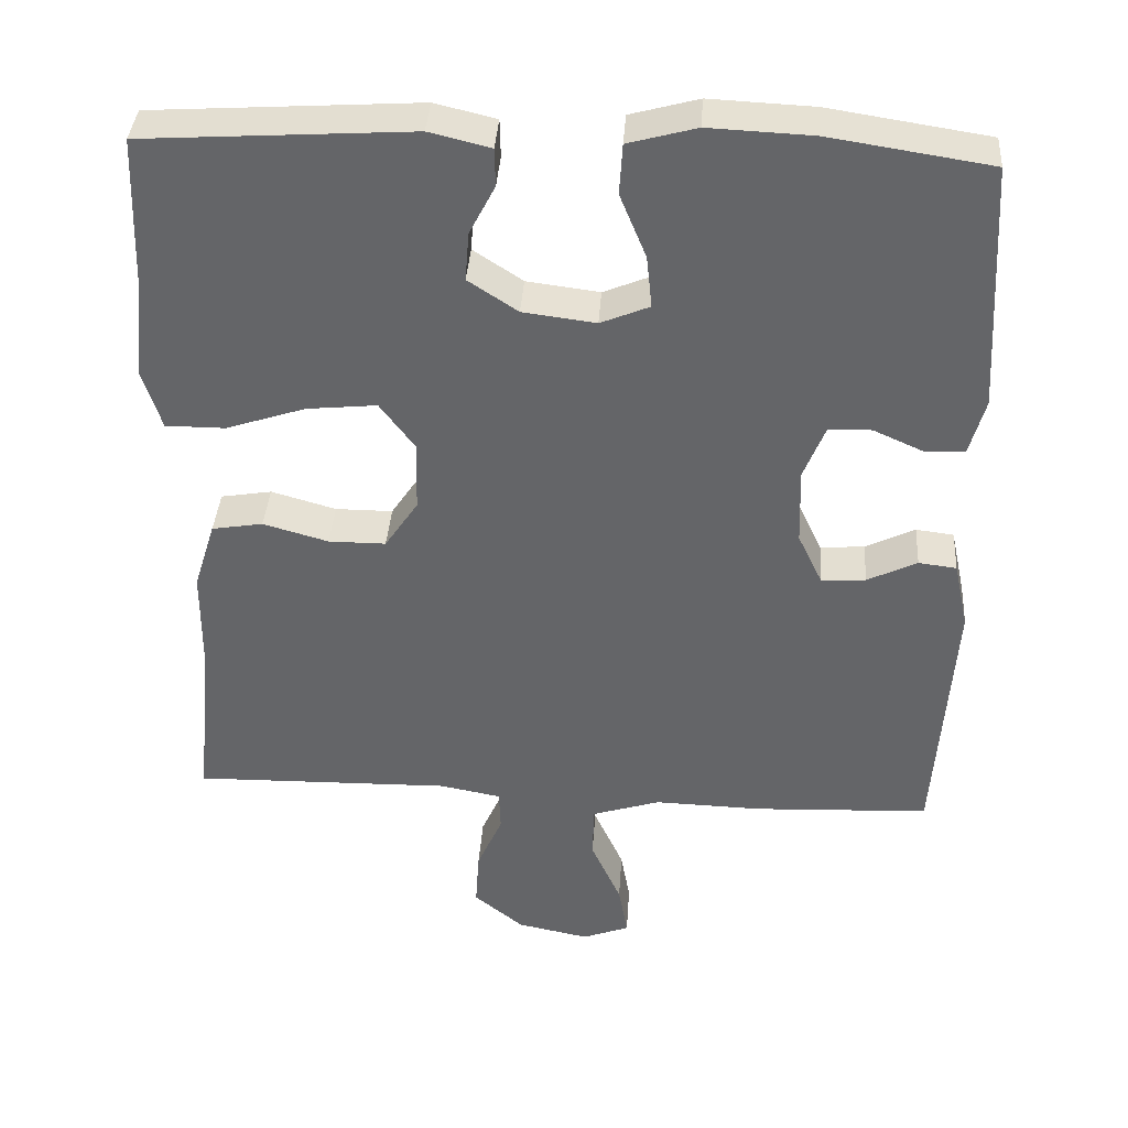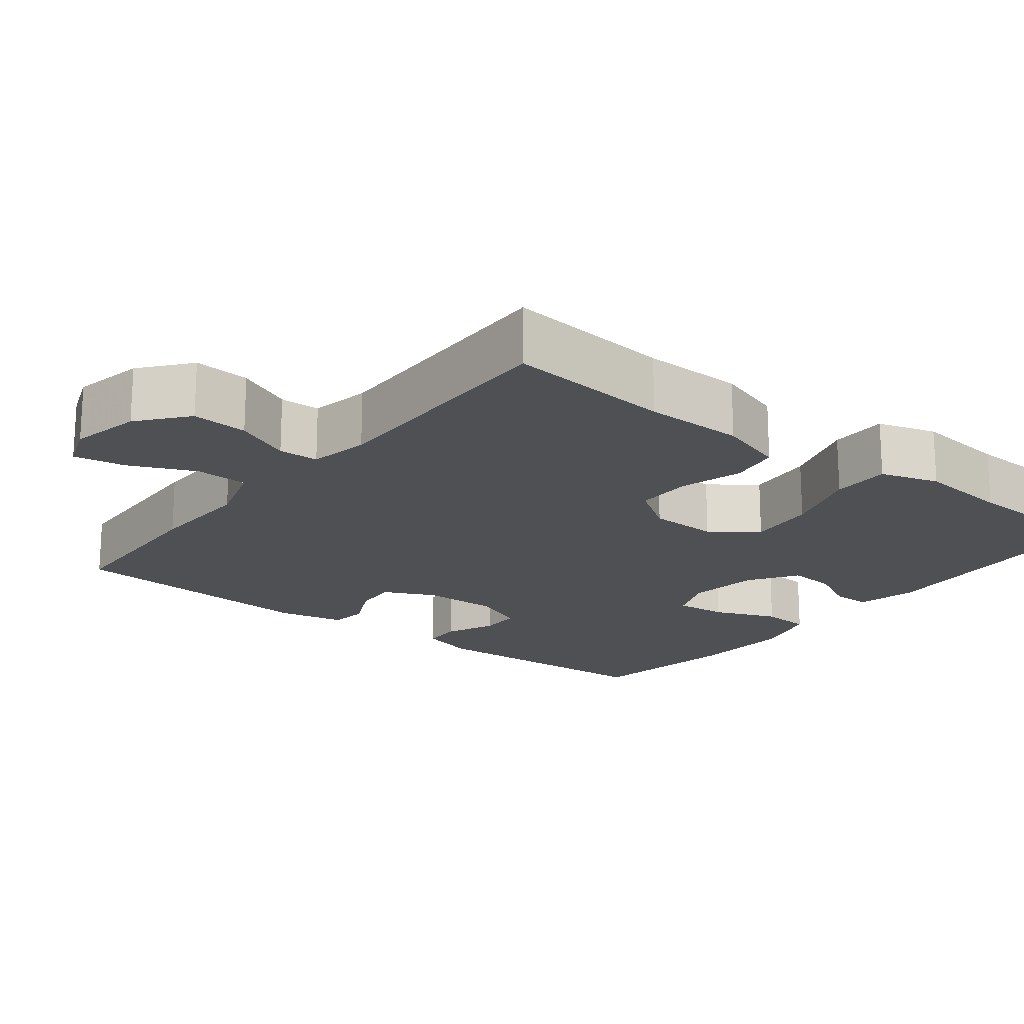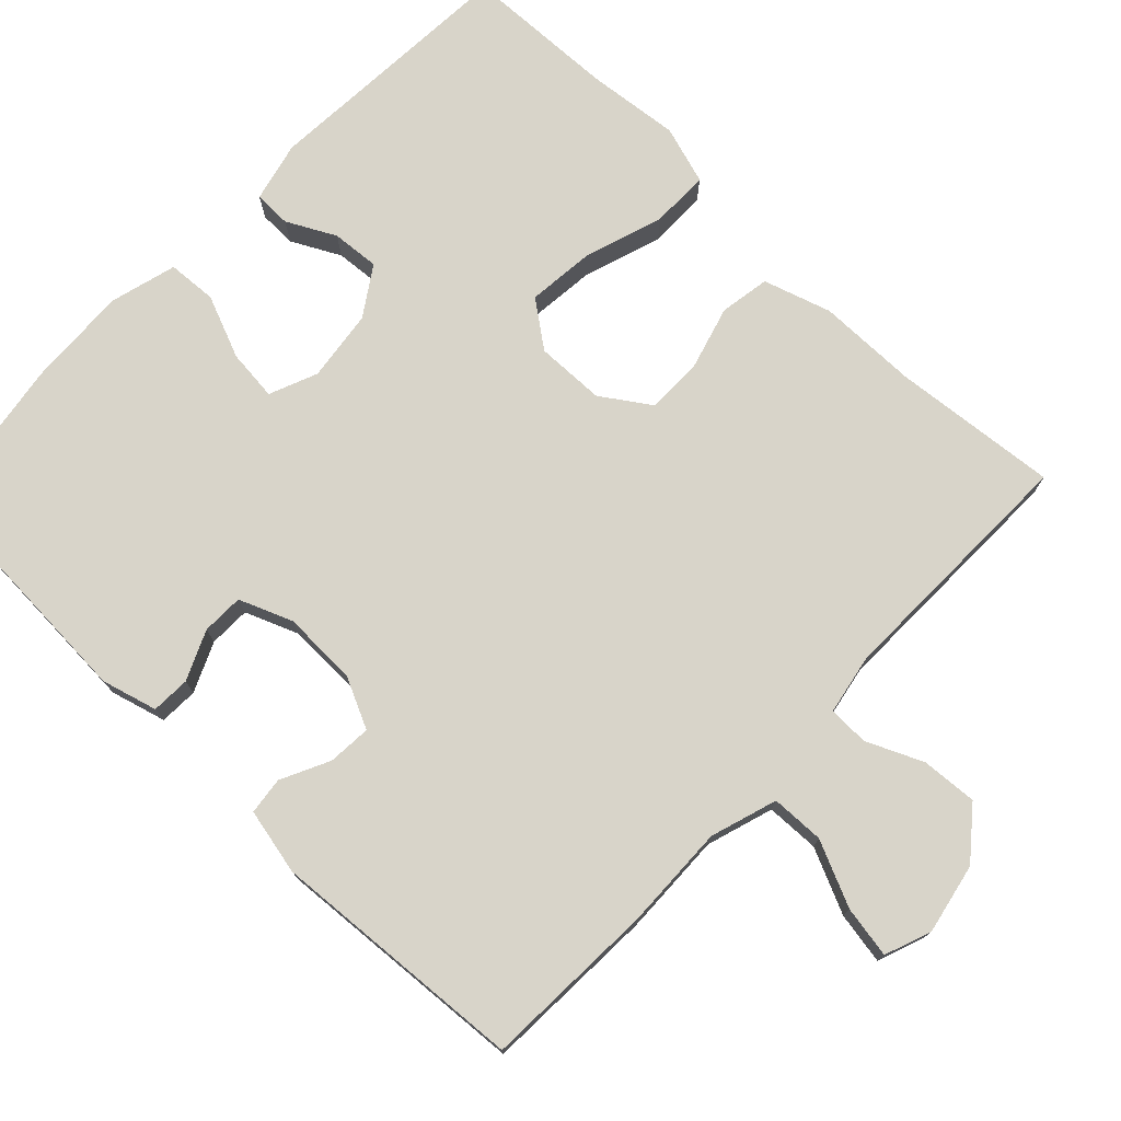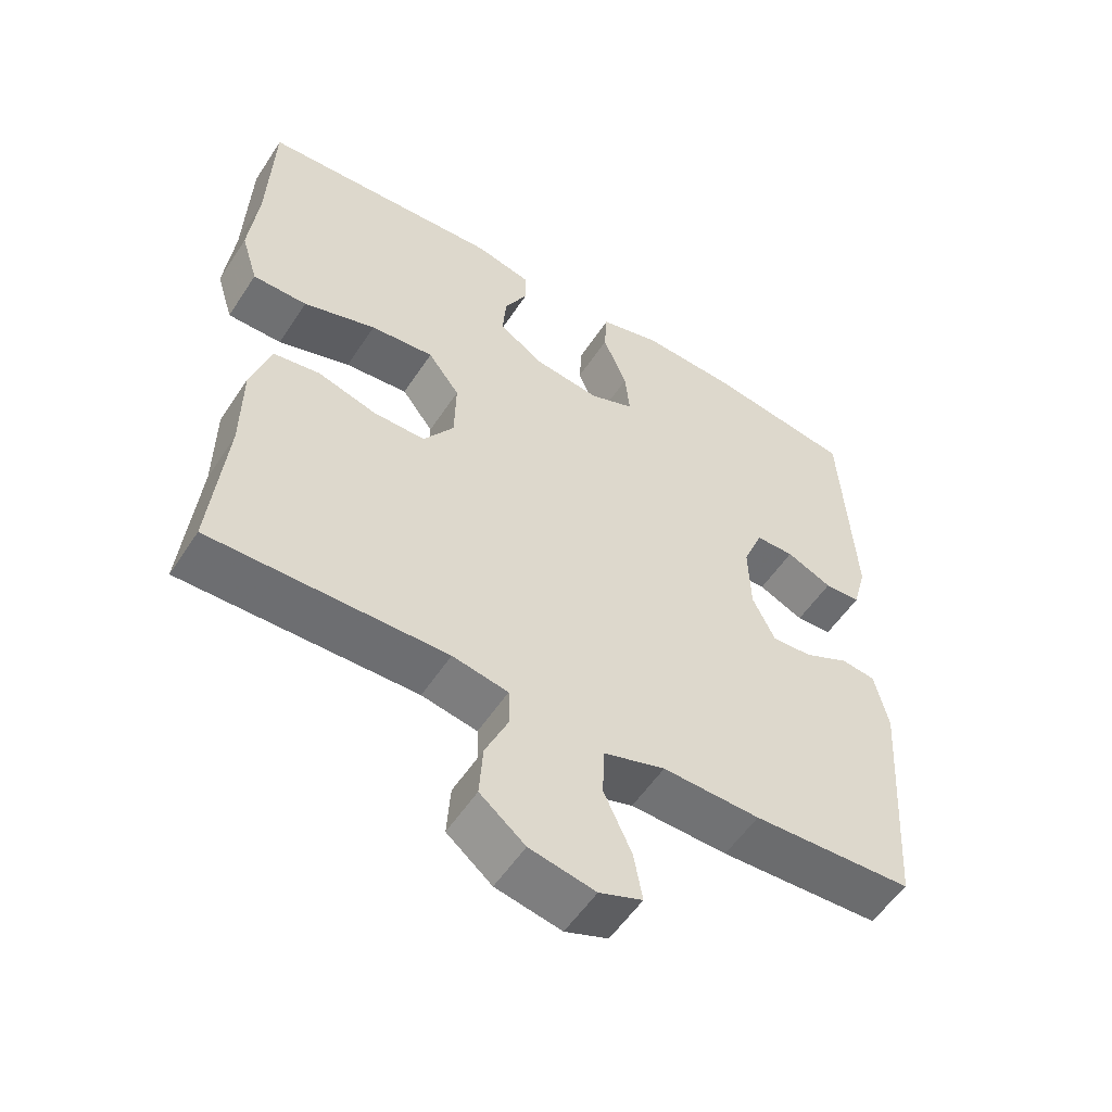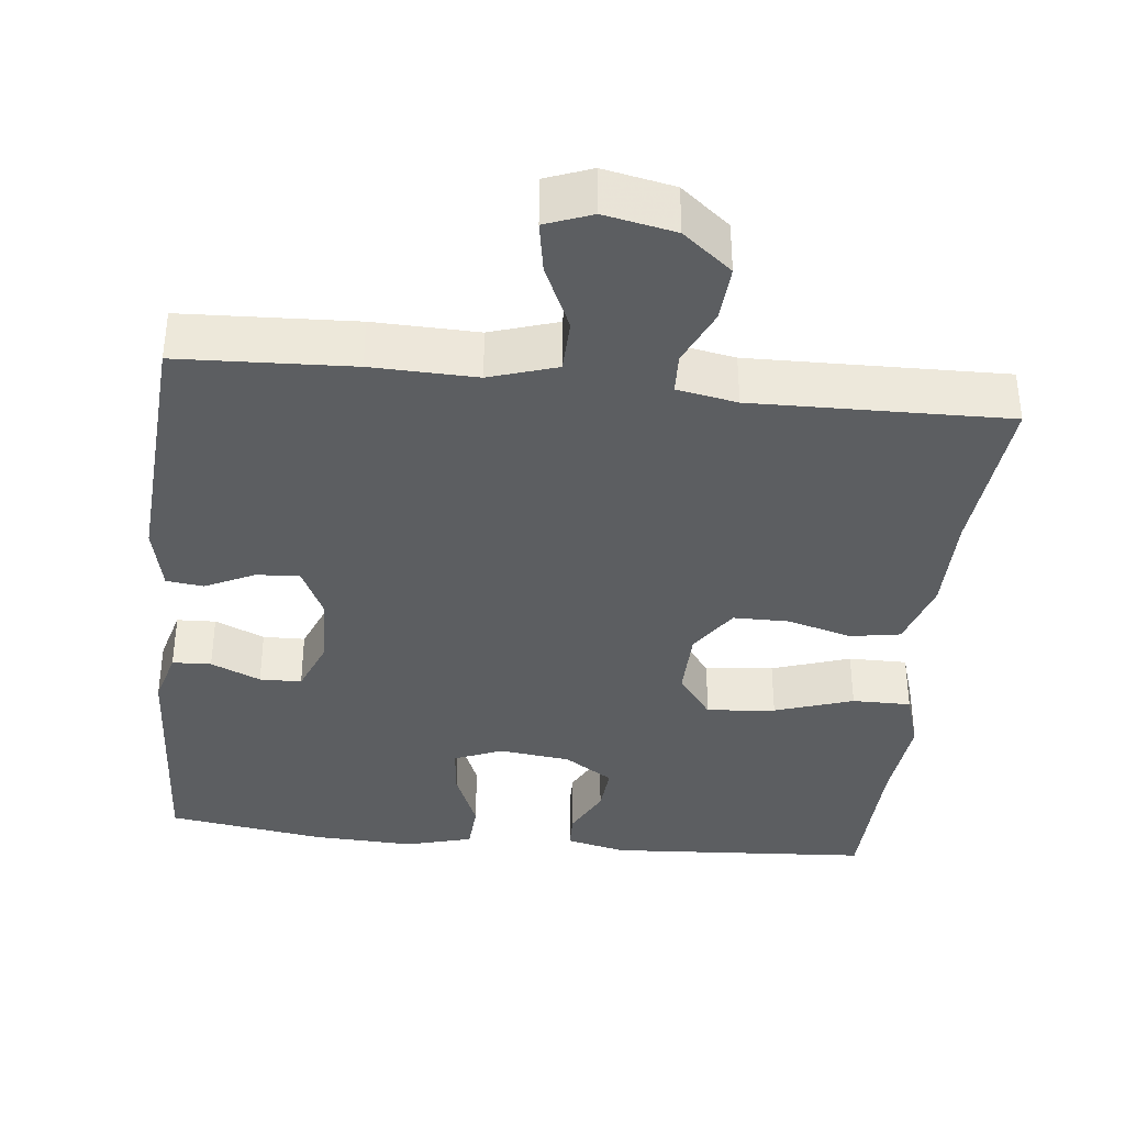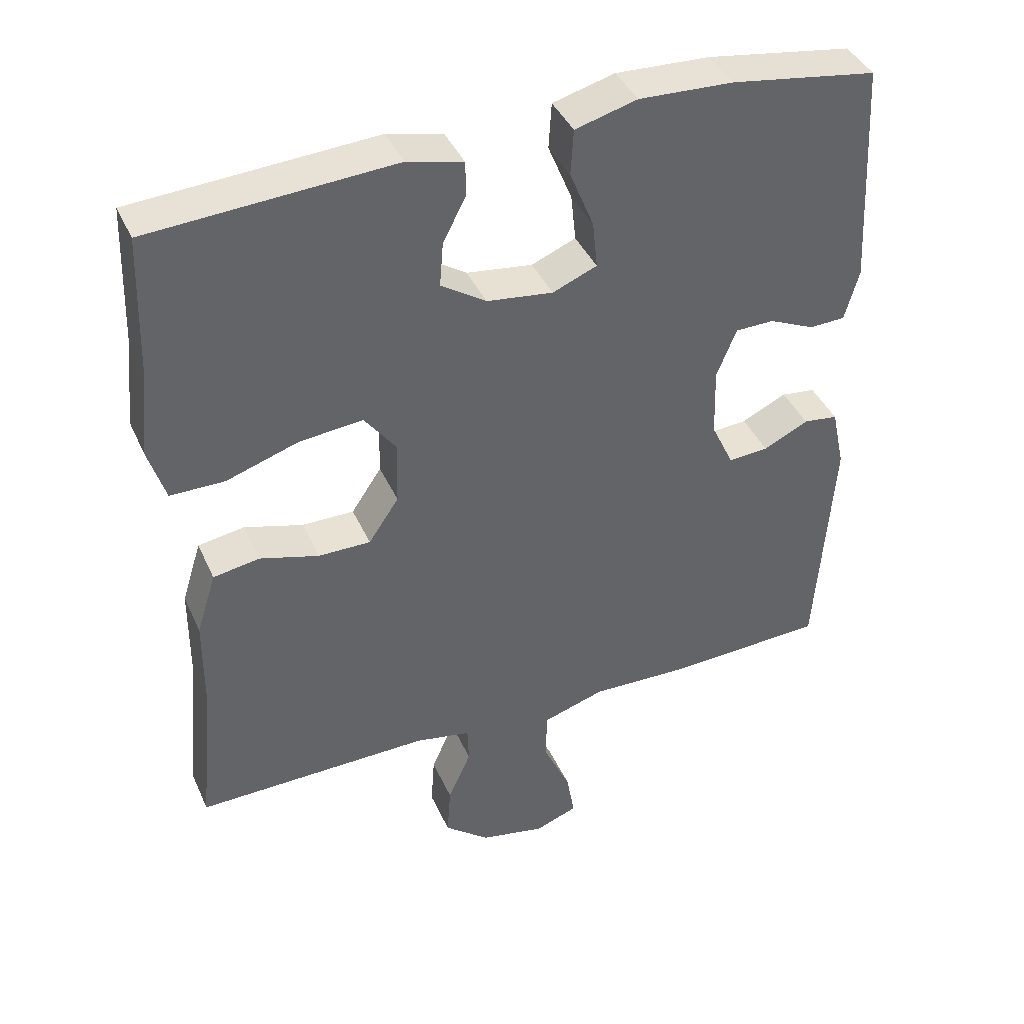
<metadata>
{"format":"obj","ext":"obj","renderer":"f3d","projection":"perspective","resolution":1024,"background":"white","views":[{"elev":38.0,"azim":3.8,"up":"+Z"},{"elev":-18.9,"azim":-128.2,"up":"+Y"},{"elev":75.3,"azim":133.7,"up":"+Y"},{"elev":-54.8,"azim":-32.7,"up":"+Z"},{"elev":-37.3,"azim":173.9,"up":"+Y"},{"elev":40.7,"azim":-22.7,"up":"+Z"}]}
</metadata>
<code>
v 0.5 0.07 -0.5
v 0.272 0.07 -0.51
v 0.134 0.07 -0.506
v 0.046 0.07 -0.534
v 0.044 0.07 -0.604
v 0.083 0.07 -0.69
v 0.095 0.07 -0.758
v 0.034 0.07 -0.781
v -0.059 0.07 -0.762
v -0.123 0.07 -0.71
v -0.118 0.07 -0.636
v -0.085 0.07 -0.562
v -0.087 0.07 -0.509
v -0.166 0.07 -0.494
v -0.5 0.07 -0.5
v -0.479 0.07 -0.281
v -0.478 0.07 -0.149
v -0.45 0.07 -0.06
v -0.384 0.07 -0.049
v -0.3 0.07 -0.073
v -0.226 0.07 -0.073
v -0.183 0.07 -0.009
v -0.181 0.07 0.082
v -0.226 0.07 0.142
v -0.316 0.07 0.133
v -0.419 0.07 0.099
v -0.496 0.07 0.099
v -0.52 0.07 0.176
v -0.507 0.07 0.298
v -0.5 0.07 0.5
v -0.155 0.07 0.522
v -0.076 0.07 0.503
v -0.075 0.07 0.454
v -0.108 0.07 0.39
v -0.113 0.07 0.327
v -0.049 0.07 0.285
v 0.045 0.07 0.273
v 0.108 0.07 0.299
v 0.101 0.07 0.366
v 0.067 0.07 0.449
v 0.071 0.07 0.514
v 0.159 0.07 0.538
v 0.293 0.07 0.532
v 0.5 0.07 0.5
v 0.518 0.07 0.179
v 0.498 0.07 0.106
v 0.447 0.07 0.104
v 0.382 0.07 0.133
v 0.327 0.07 0.132
v 0.299 0.07 0.062
v 0.302 0.07 -0.037
v 0.334 0.07 -0.104
v 0.391 0.07 -0.1
v 0.455 0.07 -0.069
v 0.504 0.07 -0.075
v 0.523 0.07 -0.162
v 0.5 0 -0.5
v 0.272 0 -0.51
v 0.134 0 -0.506
v 0.046 0 -0.534
v 0.044 0 -0.604
v 0.083 0 -0.69
v 0.095 0 -0.758
v 0.034 0 -0.781
v -0.059 0 -0.762
v -0.123 0 -0.71
v -0.118 0 -0.636
v -0.085 0 -0.562
v -0.087 0 -0.509
v -0.166 0 -0.494
v -0.5 0 -0.5
v -0.479 0 -0.281
v -0.478 0 -0.149
v -0.45 0 -0.06
v -0.384 0 -0.049
v -0.3 0 -0.073
v -0.226 0 -0.073
v -0.183 0 -0.009
v -0.181 0 0.082
v -0.226 0 0.142
v -0.316 0 0.133
v -0.419 0 0.099
v -0.496 0 0.099
v -0.52 0 0.176
v -0.507 0 0.298
v -0.5 0 0.5
v -0.155 0 0.522
v -0.076 0 0.503
v -0.075 0 0.454
v -0.108 0 0.39
v -0.113 0 0.327
v -0.049 0 0.285
v 0.045 0 0.273
v 0.108 0 0.299
v 0.101 0 0.366
v 0.067 0 0.449
v 0.071 0 0.514
v 0.159 0 0.538
v 0.293 0 0.532
v 0.5 0 0.5
v 0.518 0 0.179
v 0.498 0 0.106
v 0.447 0 0.104
v 0.382 0 0.133
v 0.327 0 0.132
v 0.299 0 0.062
v 0.302 0 -0.037
v 0.334 0 -0.104
v 0.391 0 -0.1
v 0.455 0 -0.069
v 0.504 0 -0.075
v 0.523 0 -0.162
f 1 2 3
f 56 1 3
f 55 56 3
f 54 55 3
f 53 54 3
f 52 53 3 4
f 51 52 4
f 50 51 4
f 49 50 4
f 46 47 48
f 45 46 48
f 44 45 48
f 43 44 48
f 42 43 48
f 41 42 48
f 40 41 48
f 39 40 48
f 38 39 48 49
f 37 38 49 4
f 32 33 34
f 31 32 34
f 30 31 34
f 29 30 34
f 29 34 35
f 28 29 35
f 27 28 35
f 26 27 35
f 25 26 35
f 24 25 35 36
f 18 19 20
f 17 18 20
f 16 17 20
f 16 20 21
f 15 16 21
f 14 15 21
f 13 14 21 22
f 10 11 12
f 9 10 12
f 8 9 12
f 7 8 12
f 6 7 12
f 5 6 12
f 5 12 13
f 13 22 23
f 5 13 23
f 4 5 23
f 23 24 36 37
f 4 23 37
f 59 58 57
f 59 57 112
f 59 112 111
f 59 111 110
f 59 110 109
f 60 59 109 108
f 60 108 107
f 60 107 106
f 60 106 105
f 104 103 102
f 104 102 101
f 104 101 100
f 104 100 99
f 104 99 98
f 104 98 97
f 104 97 96
f 104 96 95
f 105 104 95 94
f 60 105 94 93
f 90 89 88
f 90 88 87
f 90 87 86
f 90 86 85
f 91 90 85
f 91 85 84
f 91 84 83
f 91 83 82
f 91 82 81
f 92 91 81 80
f 76 75 74
f 76 74 73
f 76 73 72
f 77 76 72
f 77 72 71
f 77 71 70
f 78 77 70 69
f 68 67 66
f 68 66 65
f 68 65 64
f 68 64 63
f 68 63 62
f 68 62 61
f 69 68 61
f 79 78 69
f 79 69 61
f 79 61 60
f 93 92 80 79
f 93 79 60
f 1 57 58 2
f 2 58 59 3
f 3 59 60 4
f 4 60 61 5
f 5 61 62 6
f 6 62 63 7
f 7 63 64 8
f 8 64 65 9
f 9 65 66 10
f 10 66 67 11
f 11 67 68 12
f 12 68 69 13
f 13 69 70 14
f 14 70 71 15
f 15 71 72 16
f 16 72 73 17
f 17 73 74 18
f 18 74 75 19
f 19 75 76 20
f 20 76 77 21
f 21 77 78 22
f 22 78 79 23
f 23 79 80 24
f 24 80 81 25
f 25 81 82 26
f 26 82 83 27
f 27 83 84 28
f 28 84 85 29
f 29 85 86 30
f 30 86 87 31
f 31 87 88 32
f 32 88 89 33
f 33 89 90 34
f 34 90 91 35
f 35 91 92 36
f 36 92 93 37
f 37 93 94 38
f 38 94 95 39
f 39 95 96 40
f 40 96 97 41
f 41 97 98 42
f 42 98 99 43
f 43 99 100 44
f 44 100 101 45
f 45 101 102 46
f 46 102 103 47
f 47 103 104 48
f 48 104 105 49
f 49 105 106 50
f 50 106 107 51
f 51 107 108 52
f 52 108 109 53
f 53 109 110 54
f 54 110 111 55
f 55 111 112 56
f 56 112 57 1

</code>
